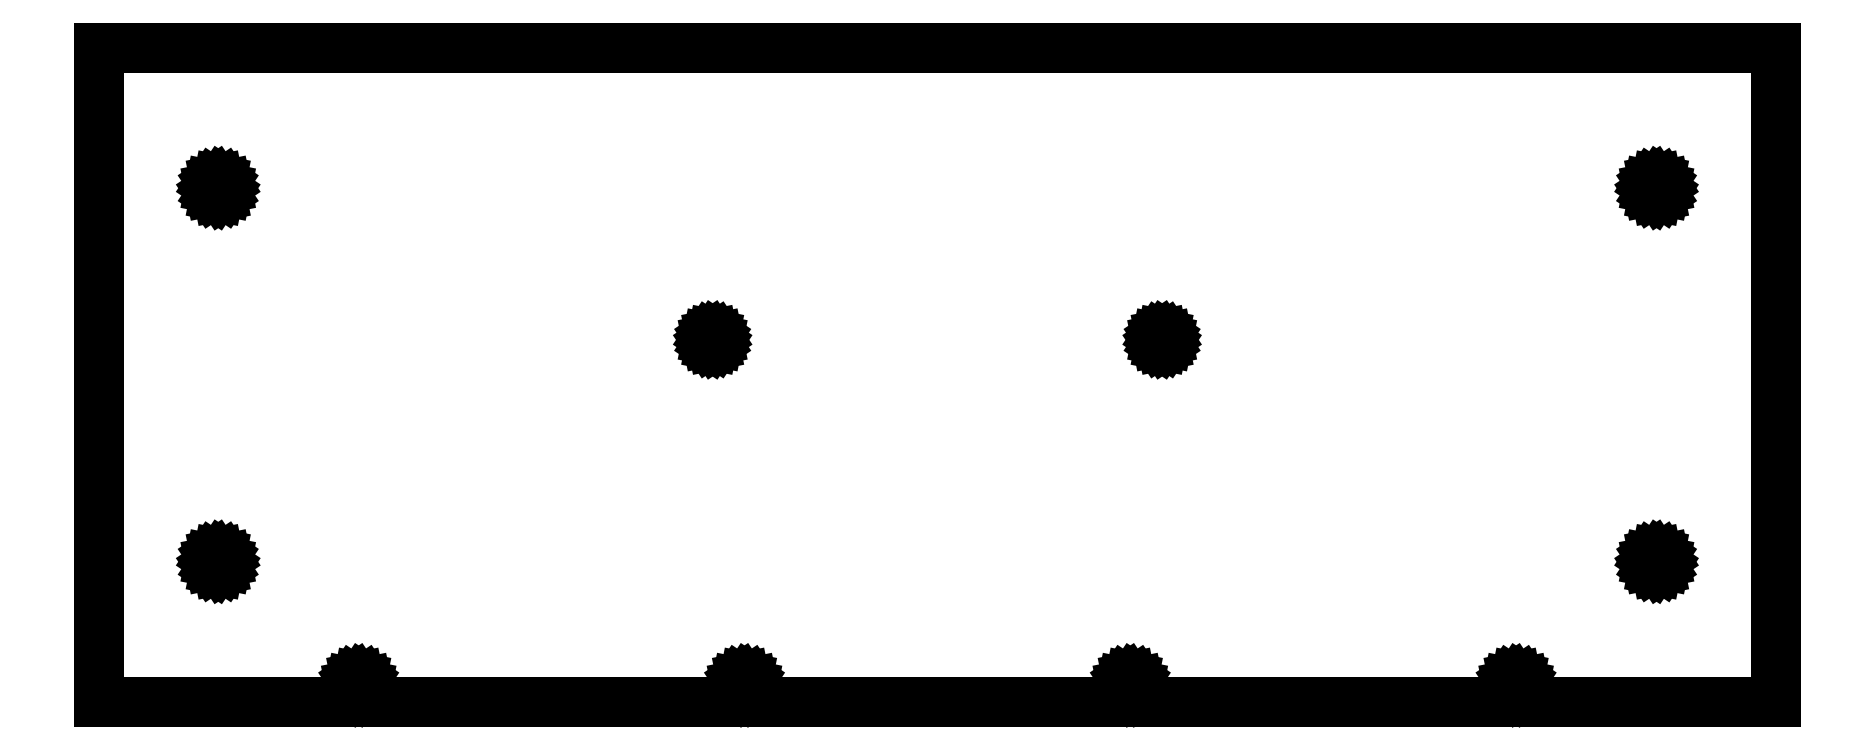
<metadata>
{"format":"dxf","ext":"dxf","renderer":"ezdxf+matplotlib","layout":"modelspace","background":"white","min_lineweight":24,"dpi":150}
</metadata>
<code>
0
SECTION
2
ENTITIES
0
LINE
8
0
10
0
20
0
11
597
21
0
0
LINE
8
0
10
597
20
0
11
597
21
233
0
LINE
8
0
10
597
20
233
11
0
21
233
0
LINE
8
0
10
0
20
233
11
0
21
0
0
LINE
8
0
10
39.5
20
50
11
39.73
21
51.15
0
LINE
8
0
10
39.73
20
51.15
11
40.38
21
52.12
0
LINE
8
0
10
40.38
20
52.12
11
41.35
21
52.77
0
LINE
8
0
10
41.35
20
52.77
11
42.5
21
53
0
LINE
8
0
10
42.5
20
53
11
43.65
21
52.77
0
LINE
8
0
10
43.65
20
52.77
11
44.62
21
52.12
0
LINE
8
0
10
44.62
20
52.12
11
45.27
21
51.15
0
LINE
8
0
10
45.27
20
51.15
11
45.5
21
50
0
LINE
8
0
10
45.5
20
50
11
45.27
21
48.85
0
LINE
8
0
10
45.27
20
48.85
11
44.62
21
47.88
0
LINE
8
0
10
44.62
20
47.88
11
43.65
21
47.23
0
LINE
8
0
10
43.65
20
47.23
11
42.5
21
47
0
LINE
8
0
10
42.5
20
47
11
41.35
21
47.23
0
LINE
8
0
10
41.35
20
47.23
11
40.38
21
47.88
0
LINE
8
0
10
40.38
20
47.88
11
39.73
21
48.85
0
LINE
8
0
10
39.73
20
48.85
11
39.5
21
50
0
LINE
8
0
10
39.5
20
183
11
39.73
21
184.1
0
LINE
8
0
10
39.73
20
184.1
11
40.38
21
185.1
0
LINE
8
0
10
40.38
20
185.1
11
41.35
21
185.8
0
LINE
8
0
10
41.35
20
185.8
11
42.5
21
186
0
LINE
8
0
10
42.5
20
186
11
43.65
21
185.8
0
LINE
8
0
10
43.65
20
185.8
11
44.62
21
185.1
0
LINE
8
0
10
44.62
20
185.1
11
45.27
21
184.1
0
LINE
8
0
10
45.27
20
184.1
11
45.5
21
183
0
LINE
8
0
10
45.5
20
183
11
45.27
21
181.9
0
LINE
8
0
10
45.27
20
181.9
11
44.62
21
180.9
0
LINE
8
0
10
44.62
20
180.9
11
43.65
21
180.2
0
LINE
8
0
10
43.65
20
180.2
11
42.5
21
180
0
LINE
8
0
10
42.5
20
180
11
41.35
21
180.2
0
LINE
8
0
10
41.35
20
180.2
11
40.38
21
180.9
0
LINE
8
0
10
40.38
20
180.9
11
39.73
21
181.9
0
LINE
8
0
10
39.73
20
181.9
11
39.5
21
183
0
LINE
8
0
10
89.5
20
6
11
89.73
21
7.148
0
LINE
8
0
10
89.73
20
7.148
11
90.38
21
8.121
0
LINE
8
0
10
90.38
20
8.121
11
91.35
21
8.772
0
LINE
8
0
10
91.35
20
8.772
11
92.5
21
9
0
LINE
8
0
10
92.5
20
9
11
93.65
21
8.772
0
LINE
8
0
10
93.65
20
8.772
11
94.62
21
8.121
0
LINE
8
0
10
94.62
20
8.121
11
95.27
21
7.148
0
LINE
8
0
10
95.27
20
7.148
11
95.5
21
6
0
LINE
8
0
10
95.5
20
6
11
95.27
21
4.852
0
LINE
8
0
10
95.27
20
4.852
11
94.62
21
3.879
0
LINE
8
0
10
94.62
20
3.879
11
93.65
21
3.228
0
LINE
8
0
10
93.65
20
3.228
11
92.5
21
3
0
LINE
8
0
10
92.5
20
3
11
91.35
21
3.228
0
LINE
8
0
10
91.35
20
3.228
11
90.38
21
3.879
0
LINE
8
0
10
90.38
20
3.879
11
89.73
21
4.852
0
LINE
8
0
10
89.73
20
4.852
11
89.5
21
6
0
LINE
8
0
10
216.5
20
129
11
216.7
21
129.8
0
LINE
8
0
10
216.7
20
129.8
11
217.1
21
130.4
0
LINE
8
0
10
217.1
20
130.4
11
217.7
21
130.8
0
LINE
8
0
10
217.7
20
130.8
11
218.5
21
131
0
LINE
8
0
10
218.5
20
131
11
219.3
21
130.8
0
LINE
8
0
10
219.3
20
130.8
11
219.9
21
130.4
0
LINE
8
0
10
219.9
20
130.4
11
220.3
21
129.8
0
LINE
8
0
10
220.3
20
129.8
11
220.5
21
129
0
LINE
8
0
10
220.5
20
129
11
220.3
21
128.2
0
LINE
8
0
10
220.3
20
128.2
11
219.9
21
127.6
0
LINE
8
0
10
219.9
20
127.6
11
219.3
21
127.2
0
LINE
8
0
10
219.3
20
127.2
11
218.5
21
127
0
LINE
8
0
10
218.5
20
127
11
217.7
21
127.2
0
LINE
8
0
10
217.7
20
127.2
11
217.1
21
127.6
0
LINE
8
0
10
217.1
20
127.6
11
216.7
21
128.2
0
LINE
8
0
10
216.7
20
128.2
11
216.5
21
129
0
LINE
8
0
10
226.8
20
6
11
227.1
21
7.148
0
LINE
8
0
10
227.1
20
7.148
11
227.7
21
8.121
0
LINE
8
0
10
227.7
20
8.121
11
228.7
21
8.772
0
LINE
8
0
10
228.7
20
8.772
11
229.8
21
9
0
LINE
8
0
10
229.8
20
9
11
231
21
8.772
0
LINE
8
0
10
231
20
8.772
11
232
21
8.121
0
LINE
8
0
10
232
20
8.121
11
232.6
21
7.148
0
LINE
8
0
10
232.6
20
7.148
11
232.8
21
6
0
LINE
8
0
10
232.8
20
6
11
232.6
21
4.852
0
LINE
8
0
10
232.6
20
4.852
11
232
21
3.879
0
LINE
8
0
10
232
20
3.879
11
231
21
3.228
0
LINE
8
0
10
231
20
3.228
11
229.8
21
3
0
LINE
8
0
10
229.8
20
3
11
228.7
21
3.228
0
LINE
8
0
10
228.7
20
3.228
11
227.7
21
3.879
0
LINE
8
0
10
227.7
20
3.879
11
227.1
21
4.852
0
LINE
8
0
10
227.1
20
4.852
11
226.8
21
6
0
LINE
8
0
10
364.2
20
6
11
364.4
21
7.148
0
LINE
8
0
10
364.4
20
7.148
11
365
21
8.121
0
LINE
8
0
10
365
20
8.121
11
366
21
8.772
0
LINE
8
0
10
366
20
8.772
11
367.2
21
9
0
LINE
8
0
10
367.2
20
9
11
368.3
21
8.772
0
LINE
8
0
10
368.3
20
8.772
11
369.3
21
8.121
0
LINE
8
0
10
369.3
20
8.121
11
369.9
21
7.148
0
LINE
8
0
10
369.9
20
7.148
11
370.2
21
6
0
LINE
8
0
10
370.2
20
6
11
369.9
21
4.852
0
LINE
8
0
10
369.9
20
4.852
11
369.3
21
3.879
0
LINE
8
0
10
369.3
20
3.879
11
368.3
21
3.228
0
LINE
8
0
10
368.3
20
3.228
11
367.2
21
3
0
LINE
8
0
10
367.2
20
3
11
366
21
3.228
0
LINE
8
0
10
366
20
3.228
11
365
21
3.879
0
LINE
8
0
10
365
20
3.879
11
364.4
21
4.852
0
LINE
8
0
10
364.4
20
4.852
11
364.2
21
6
0
LINE
8
0
10
376.5
20
129
11
376.7
21
129.8
0
LINE
8
0
10
376.7
20
129.8
11
377.1
21
130.4
0
LINE
8
0
10
377.1
20
130.4
11
377.7
21
130.8
0
LINE
8
0
10
377.7
20
130.8
11
378.5
21
131
0
LINE
8
0
10
378.5
20
131
11
379.3
21
130.8
0
LINE
8
0
10
379.3
20
130.8
11
379.9
21
130.4
0
LINE
8
0
10
379.9
20
130.4
11
380.3
21
129.8
0
LINE
8
0
10
380.3
20
129.8
11
380.5
21
129
0
LINE
8
0
10
380.5
20
129
11
380.3
21
128.2
0
LINE
8
0
10
380.3
20
128.2
11
379.9
21
127.6
0
LINE
8
0
10
379.9
20
127.6
11
379.3
21
127.2
0
LINE
8
0
10
379.3
20
127.2
11
378.5
21
127
0
LINE
8
0
10
378.5
20
127
11
377.7
21
127.2
0
LINE
8
0
10
377.7
20
127.2
11
377.1
21
127.6
0
LINE
8
0
10
377.1
20
127.6
11
376.7
21
128.2
0
LINE
8
0
10
376.7
20
128.2
11
376.5
21
129
0
LINE
8
0
10
501.5
20
6
11
501.7
21
7.148
0
LINE
8
0
10
501.7
20
7.148
11
502.4
21
8.121
0
LINE
8
0
10
502.4
20
8.121
11
503.4
21
8.772
0
LINE
8
0
10
503.4
20
8.772
11
504.5
21
9
0
LINE
8
0
10
504.5
20
9
11
505.6
21
8.772
0
LINE
8
0
10
505.6
20
8.772
11
506.6
21
8.121
0
LINE
8
0
10
506.6
20
8.121
11
507.3
21
7.148
0
LINE
8
0
10
507.3
20
7.148
11
507.5
21
6
0
LINE
8
0
10
507.5
20
6
11
507.3
21
4.852
0
LINE
8
0
10
507.3
20
4.852
11
506.6
21
3.879
0
LINE
8
0
10
506.6
20
3.879
11
505.6
21
3.228
0
LINE
8
0
10
505.6
20
3.228
11
504.5
21
3
0
LINE
8
0
10
504.5
20
3
11
503.4
21
3.228
0
LINE
8
0
10
503.4
20
3.228
11
502.4
21
3.879
0
LINE
8
0
10
502.4
20
3.879
11
501.7
21
4.852
0
LINE
8
0
10
501.7
20
4.852
11
501.5
21
6
0
LINE
8
0
10
551.5
20
50
11
551.7
21
51.15
0
LINE
8
0
10
551.7
20
51.15
11
552.4
21
52.12
0
LINE
8
0
10
552.4
20
52.12
11
553.4
21
52.77
0
LINE
8
0
10
553.4
20
52.77
11
554.5
21
53
0
LINE
8
0
10
554.5
20
53
11
555.6
21
52.77
0
LINE
8
0
10
555.6
20
52.77
11
556.6
21
52.12
0
LINE
8
0
10
556.6
20
52.12
11
557.3
21
51.15
0
LINE
8
0
10
557.3
20
51.15
11
557.5
21
50
0
LINE
8
0
10
557.5
20
50
11
557.3
21
48.85
0
LINE
8
0
10
557.3
20
48.85
11
556.6
21
47.88
0
LINE
8
0
10
556.6
20
47.88
11
555.6
21
47.23
0
LINE
8
0
10
555.6
20
47.23
11
554.5
21
47
0
LINE
8
0
10
554.5
20
47
11
553.4
21
47.23
0
LINE
8
0
10
553.4
20
47.23
11
552.4
21
47.88
0
LINE
8
0
10
552.4
20
47.88
11
551.7
21
48.85
0
LINE
8
0
10
551.7
20
48.85
11
551.5
21
50
0
LINE
8
0
10
551.5
20
183
11
551.7
21
184.1
0
LINE
8
0
10
551.7
20
184.1
11
552.4
21
185.1
0
LINE
8
0
10
552.4
20
185.1
11
553.4
21
185.8
0
LINE
8
0
10
553.4
20
185.8
11
554.5
21
186
0
LINE
8
0
10
554.5
20
186
11
555.6
21
185.8
0
LINE
8
0
10
555.6
20
185.8
11
556.6
21
185.1
0
LINE
8
0
10
556.6
20
185.1
11
557.3
21
184.1
0
LINE
8
0
10
557.3
20
184.1
11
557.5
21
183
0
LINE
8
0
10
557.5
20
183
11
557.3
21
181.9
0
LINE
8
0
10
557.3
20
181.9
11
556.6
21
180.9
0
LINE
8
0
10
556.6
20
180.9
11
555.6
21
180.2
0
LINE
8
0
10
555.6
20
180.2
11
554.5
21
180
0
LINE
8
0
10
554.5
20
180
11
553.4
21
180.2
0
LINE
8
0
10
553.4
20
180.2
11
552.4
21
180.9
0
LINE
8
0
10
552.4
20
180.9
11
551.7
21
181.9
0
LINE
8
0
10
551.7
20
181.9
11
551.5
21
183
0
ENDSEC
0
EOF

</code>
